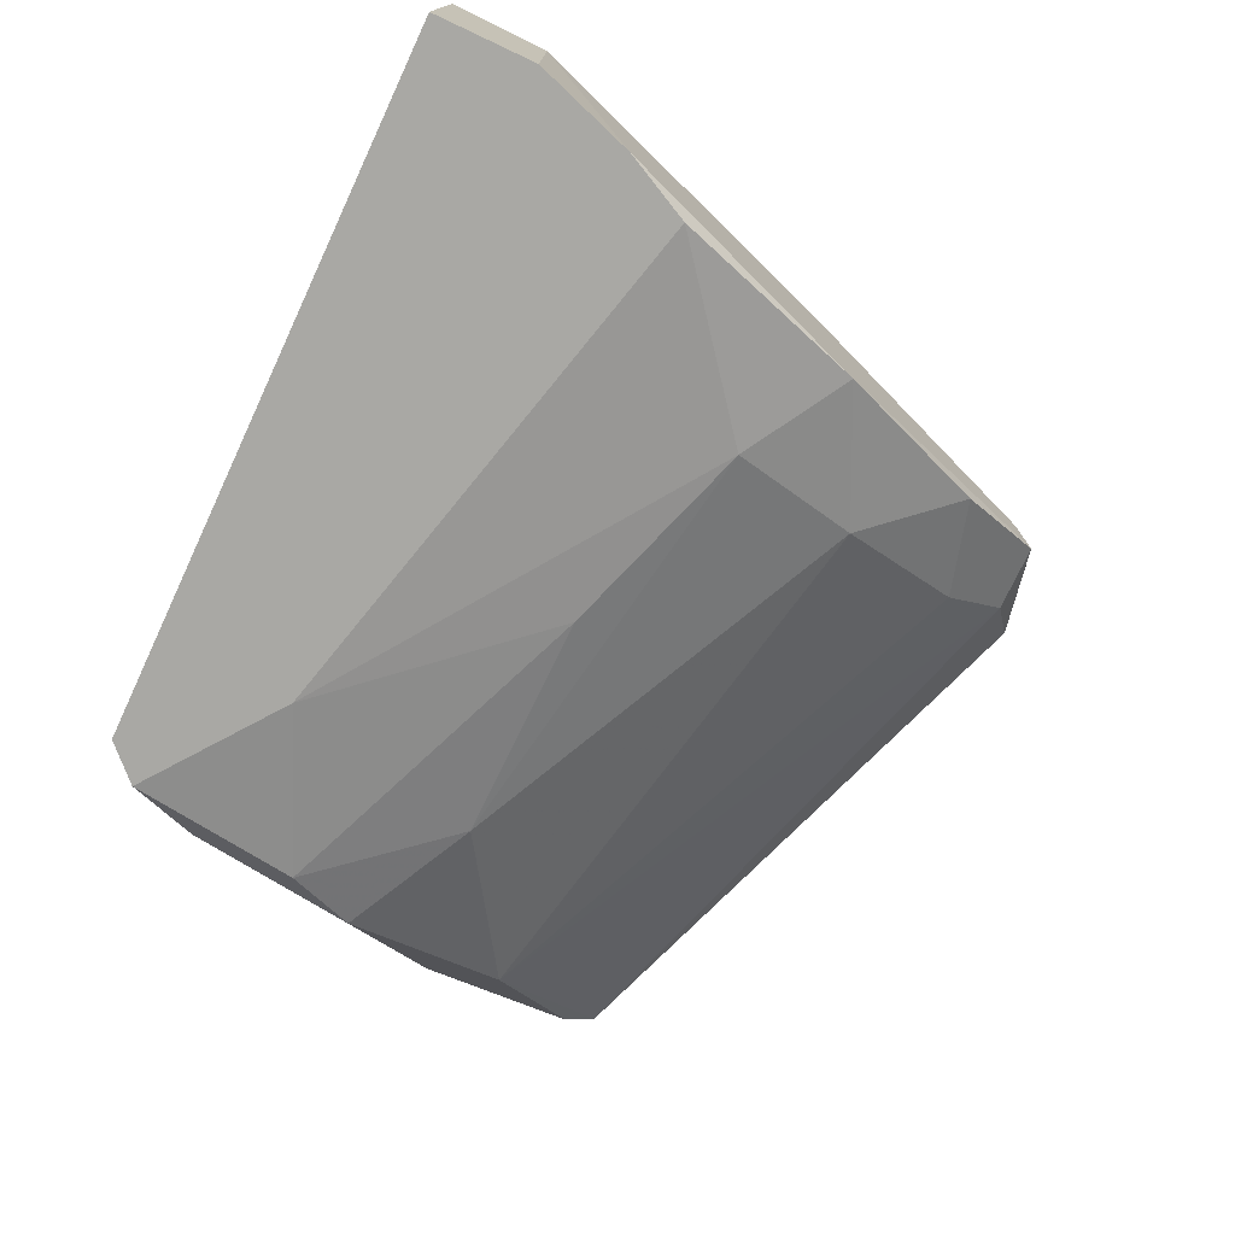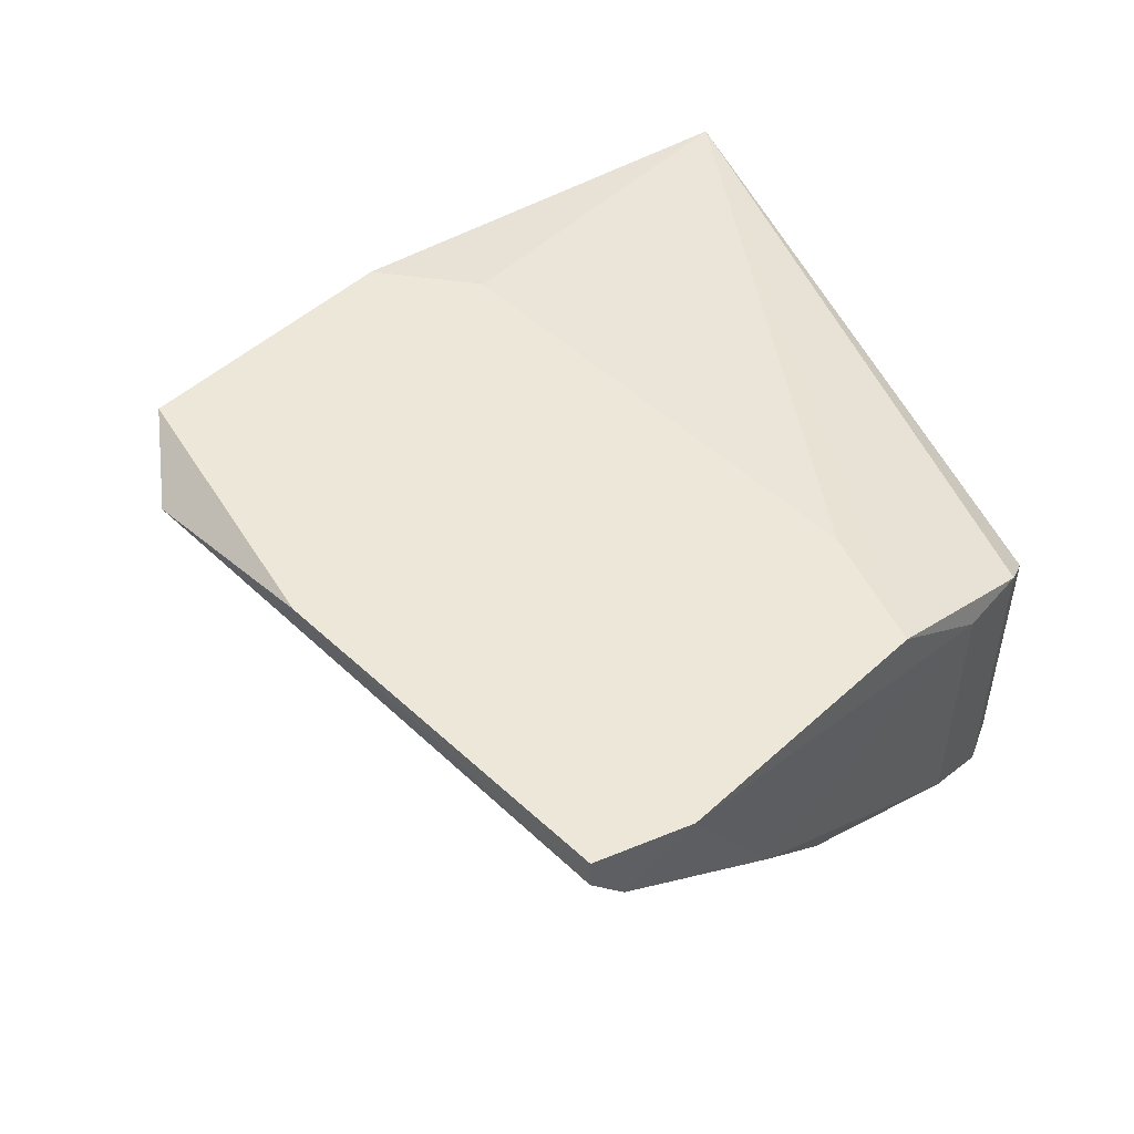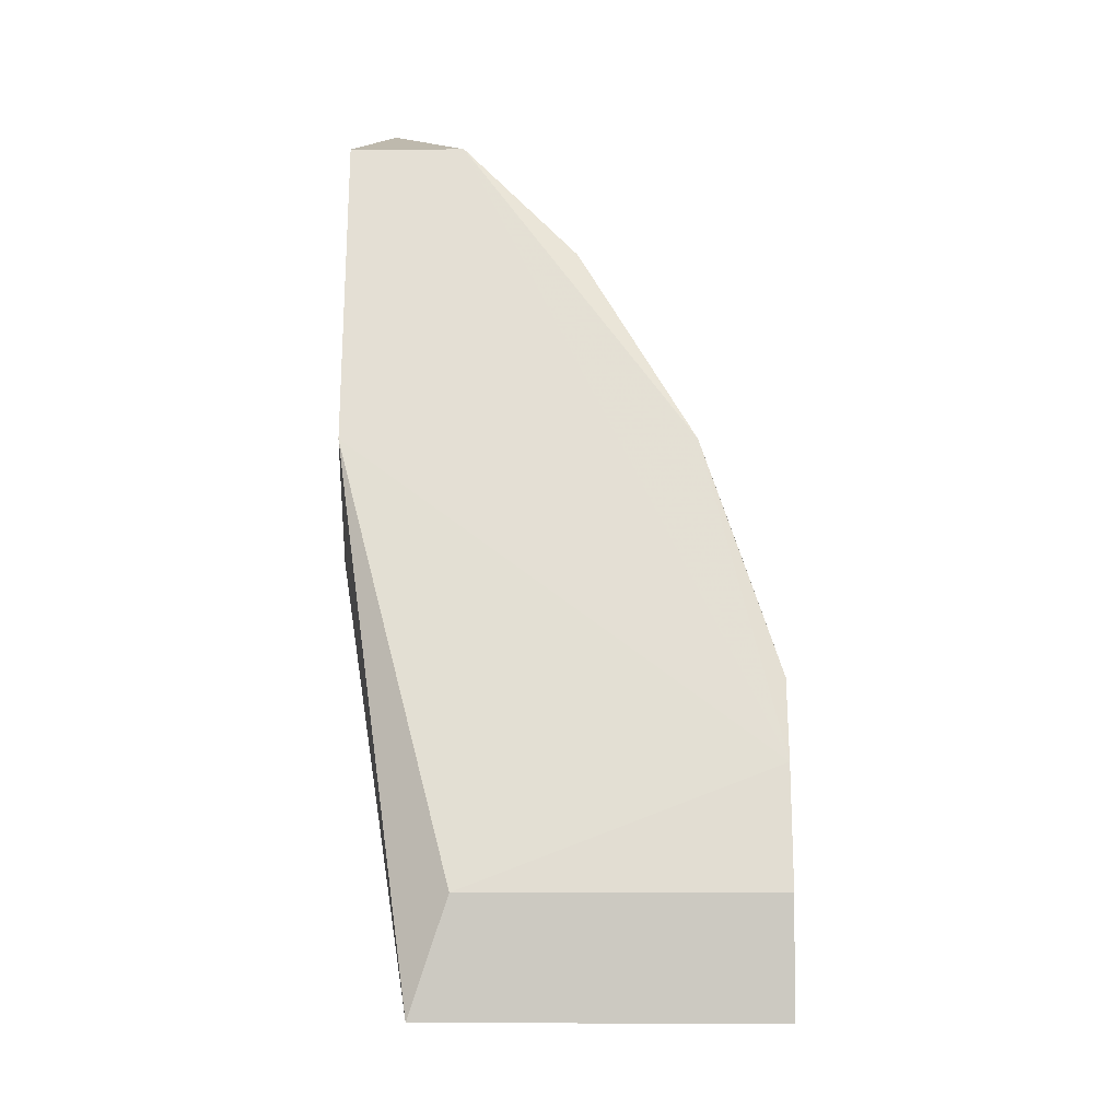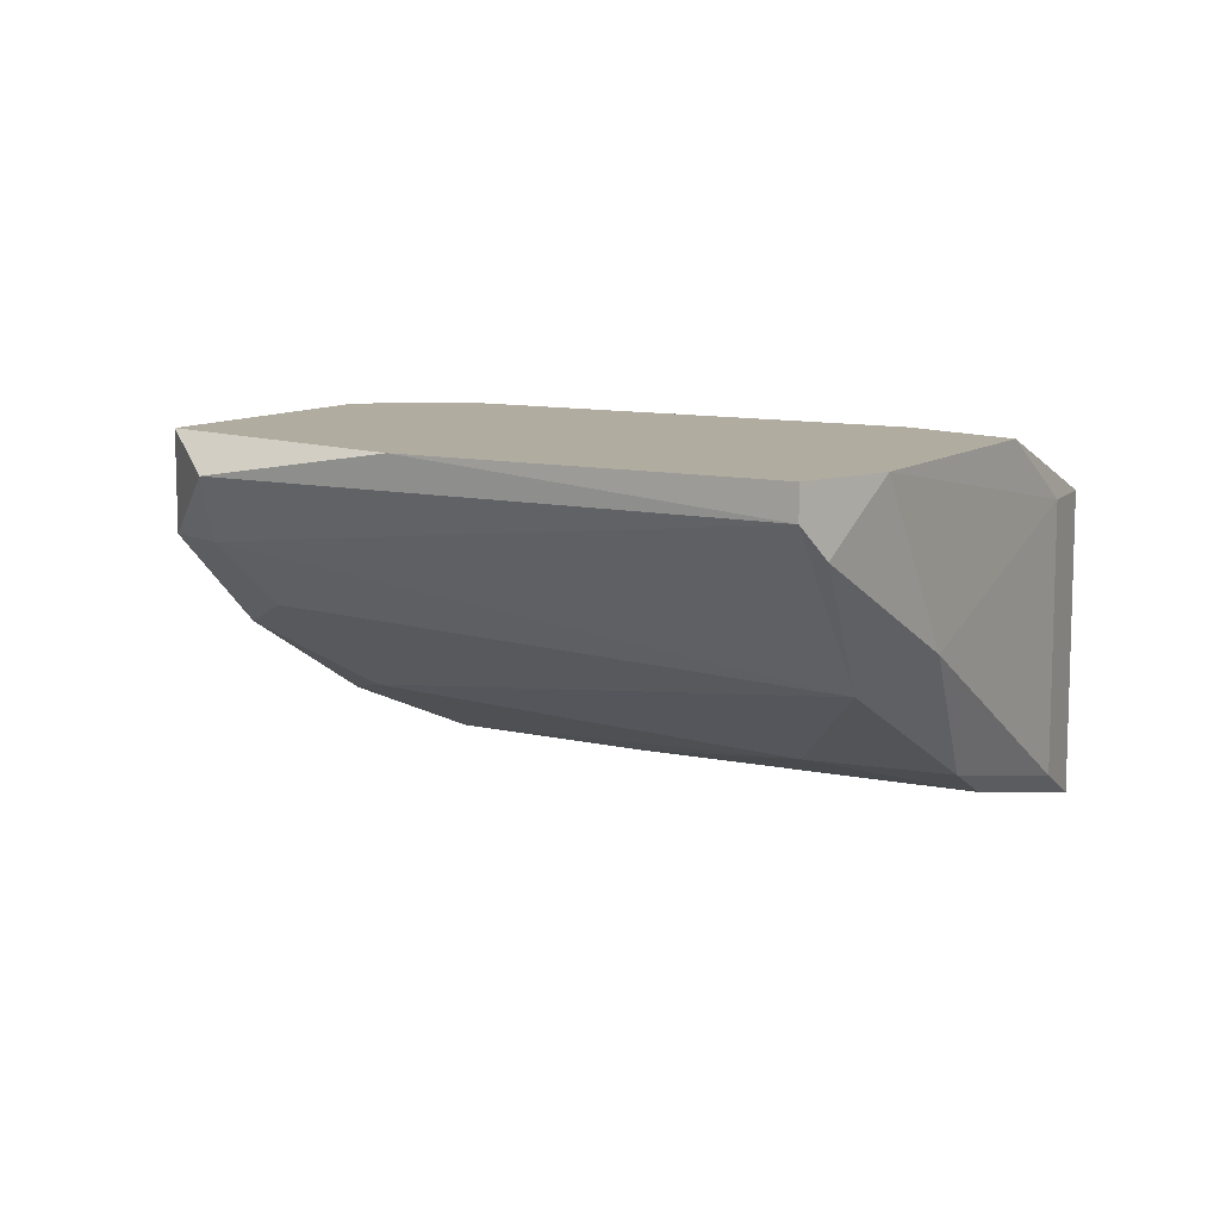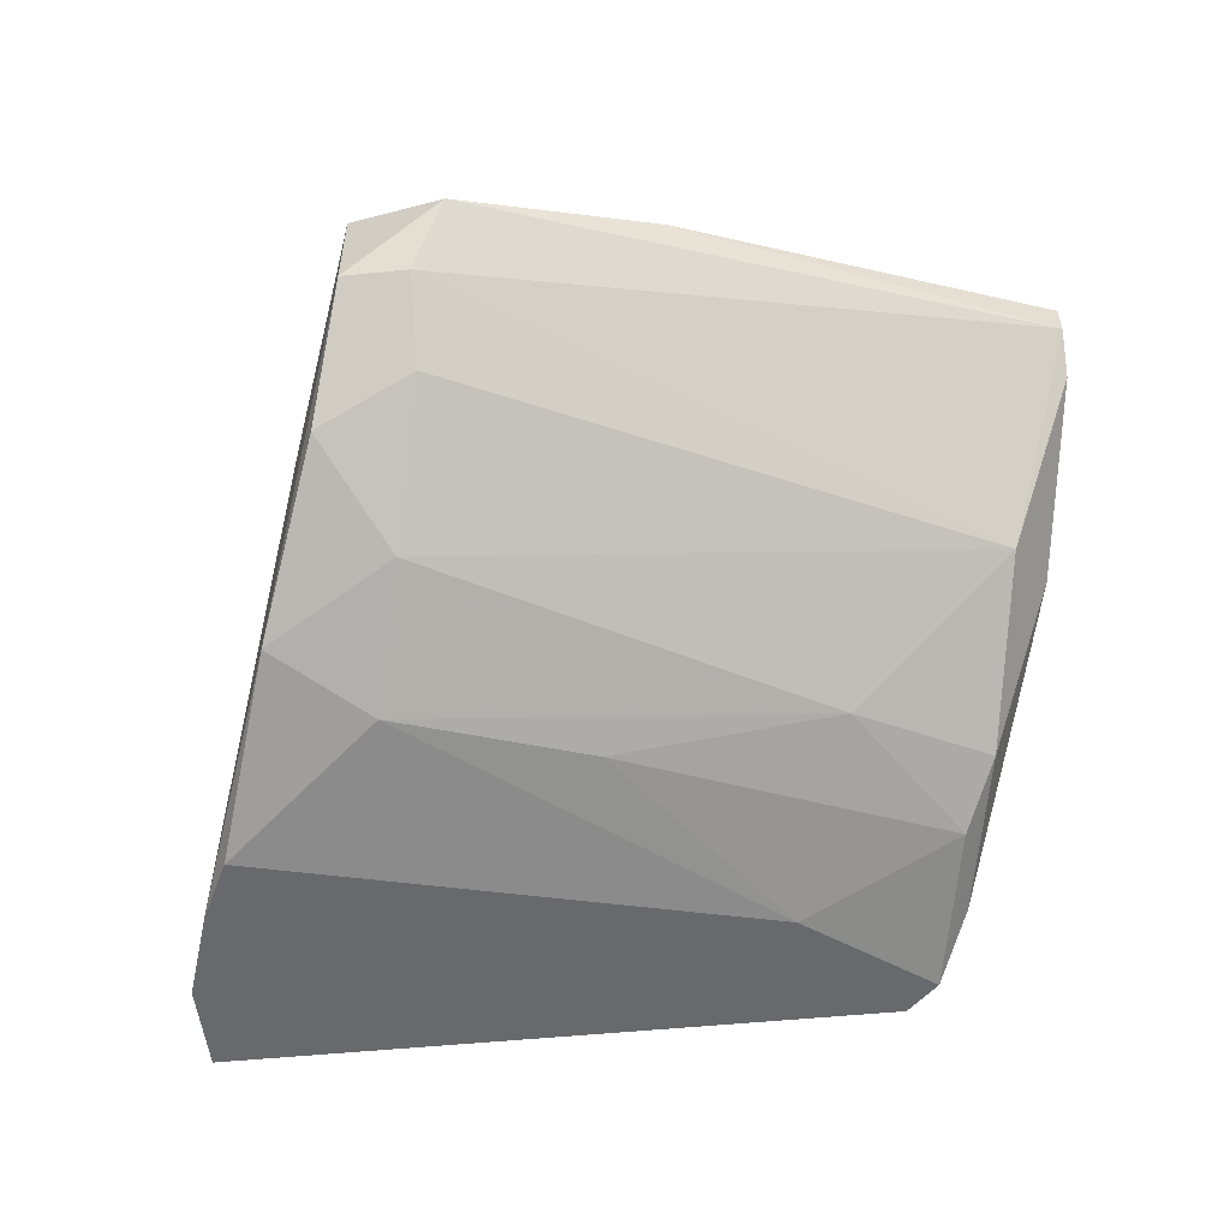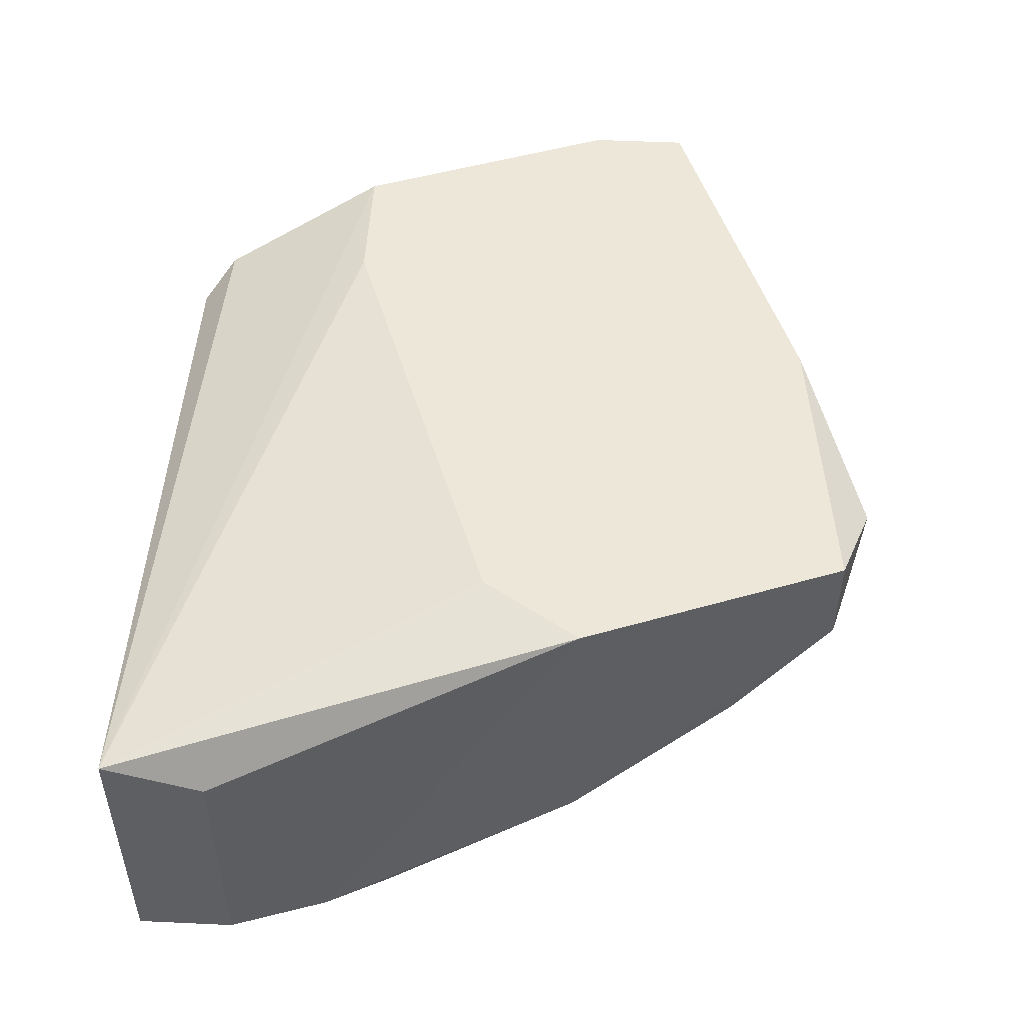
<metadata>
{"format":"obj","ext":"obj","renderer":"f3d","projection":"perspective","resolution":1024,"background":"white","views":[{"elev":-74.9,"azim":-115.1,"up":"+Y"},{"elev":49.7,"azim":65.5,"up":"+Y"},{"elev":-3.3,"azim":-89.7,"up":"+Z"},{"elev":10.1,"azim":50.3,"up":"+Y"},{"elev":-52.7,"azim":6.1,"up":"+Y"},{"elev":49.6,"azim":-87.1,"up":"+Y"}]}
</metadata>
<code>
v 0.01787 -0.04356 -0.000146
v 0.01787 -0.05053 0.002469
v 0.01787 -0.05053 -0.000146
v 0.003067 -0.04705 0.01379
v 0.003067 -0.04182 0.006823
v -0.00129 -0.0514 0.002469
v 0.02049 -0.04618 0.006823
v 0.004808 -0.04879 0.01118
v 0.01613 -0.04444 -0.00276
v 0.01613 -0.0514 -0.00276
v 0.001324 -0.04966 0.009434
v 0.001324 -0.04182 0.009434
v 0.017 -0.04356 -0.001887
v 0.017 -0.0514 -0.001887
v 0.01875 -0.04966 0.004211
v 0.01875 -0.04182 0.002469
v 0.01526 -0.04966 0.005952
v 0.01526 -0.04182 0.002469
v -0.000419 -0.0514 0.004211
v -0.002162 -0.04444 -0.000146
v -0.002162 -0.04356 -0.00276
v -0.002162 -0.0514 -0.00276
v -0.002162 -0.0514 -0.000146
v 0.005682 -0.04618 0.01466
v 0.005682 -0.04444 0.0164
v 0.01178 -0.04182 0.01553
v 0.01352 -0.0514 0.000725
v 0.009164 -0.05053 0.005952
v 0.02136 -0.04269 0.01205
v 0.02136 -0.04356 0.01118
v 0.02136 -0.04182 0.009434
v 0.02136 -0.04182 0.01205
v 0.006553 -0.04269 0.01728
v 0.003937 -0.04444 0.0164
v 0.003937 -0.05053 0.007692
v 0.003937 -0.04182 0.0164
v 0.01962 -0.04705 0.008565
f 11 34 6
f 23 22 14
f 22 23 21
f 26 16 12
f 22 21 9
f 23 14 19
f 16 26 31
f 26 12 36
f 33 26 36
f 14 22 10
f 22 9 10
f 9 14 10
f 30 37 15
f 4 8 24
f 8 37 24
f 21 23 20
f 12 21 20
f 21 16 13
f 14 9 13
f 9 21 13
f 21 12 5
f 12 16 5
f 37 30 29
f 26 33 29
f 30 31 29
f 8 4 11
f 31 30 7
f 30 15 7
f 19 14 27
f 11 19 35
f 8 11 35
f 19 27 35
f 27 28 35
f 24 37 25
f 4 24 25
f 37 29 25
f 29 33 25
f 16 21 18
f 21 5 18
f 5 16 18
f 15 37 17
f 37 8 17
f 35 28 17
f 8 35 17
f 31 26 32
f 26 29 32
f 29 31 32
f 14 15 2
f 27 14 2
f 28 27 2
f 15 17 2
f 17 28 2
f 15 14 3
f 14 13 3
f 7 15 3
f 33 36 34
f 11 4 34
f 4 25 34
f 25 33 34
f 16 31 1
f 13 16 1
f 31 7 1
f 3 13 1
f 7 3 1
f 23 19 6
f 36 12 6
f 20 23 6
f 12 20 6
f 19 11 6
f 34 36 6

</code>
